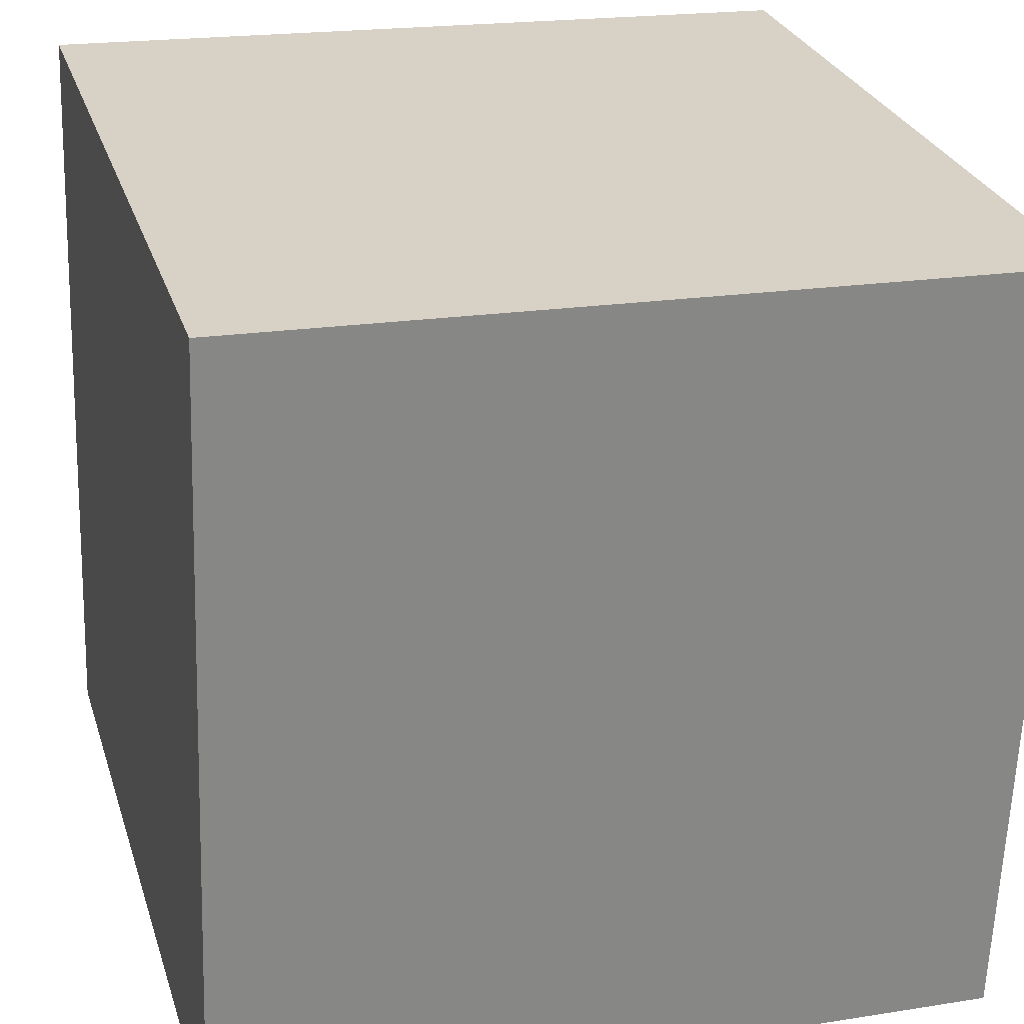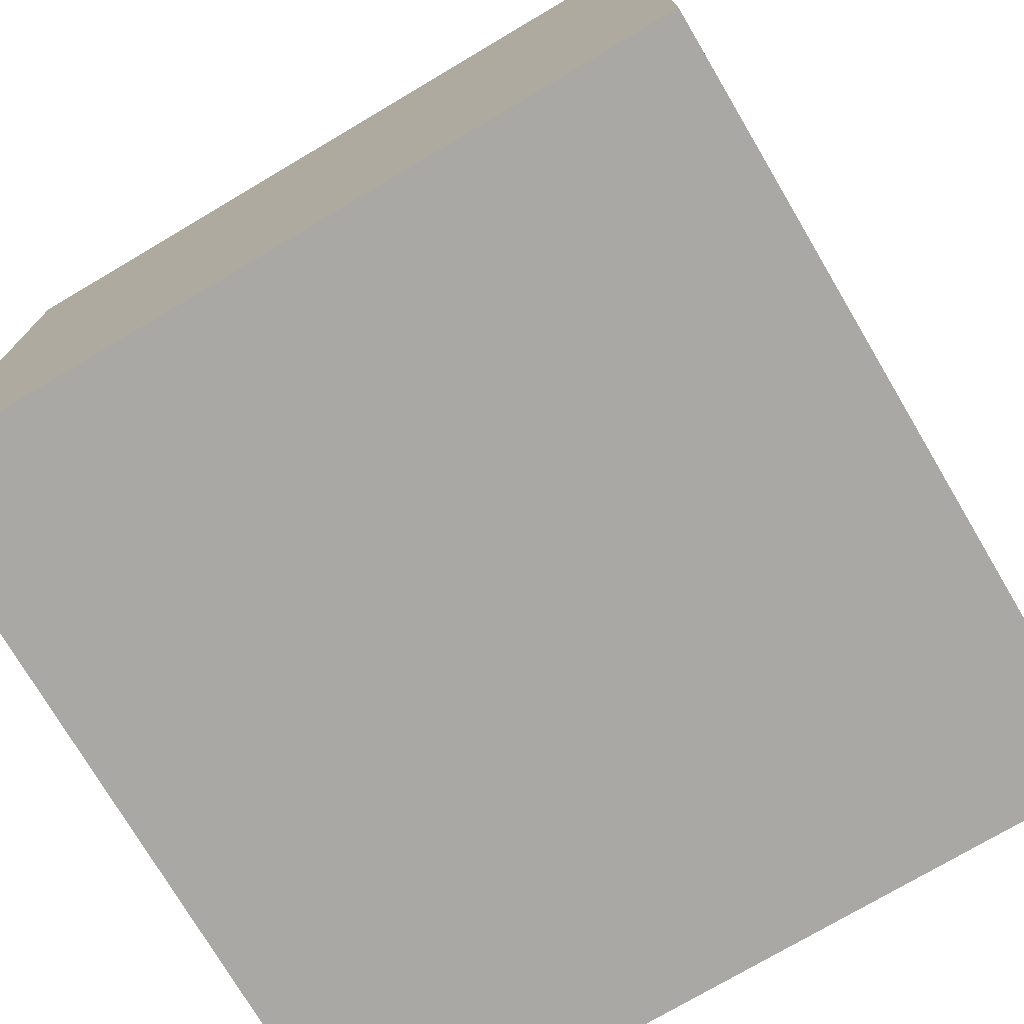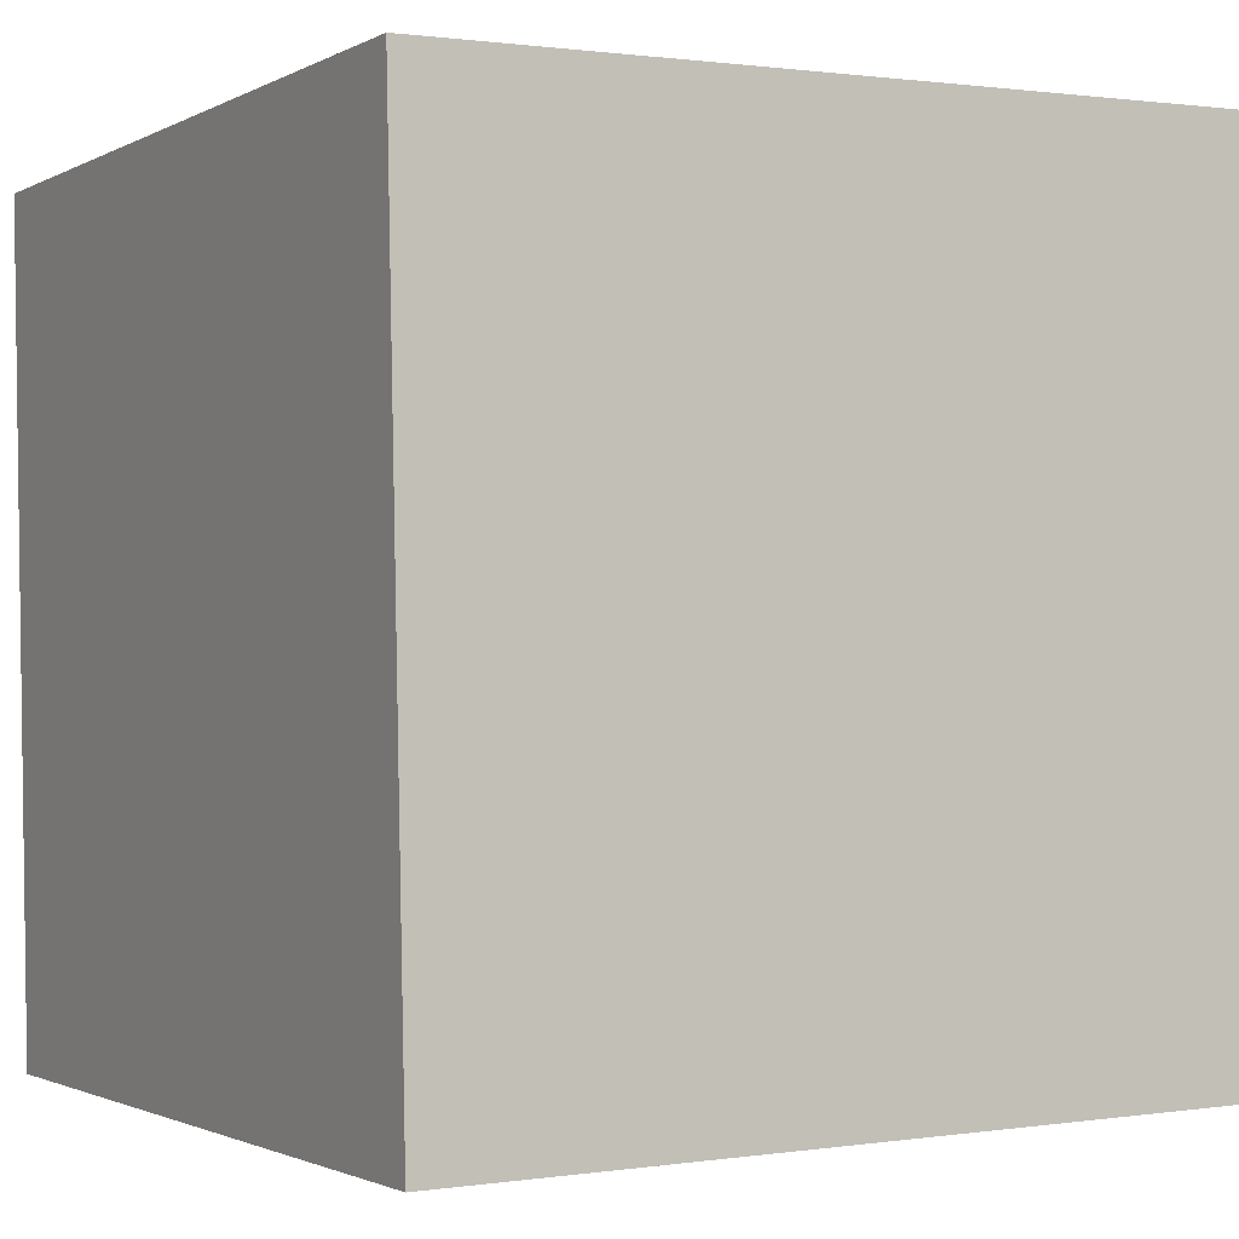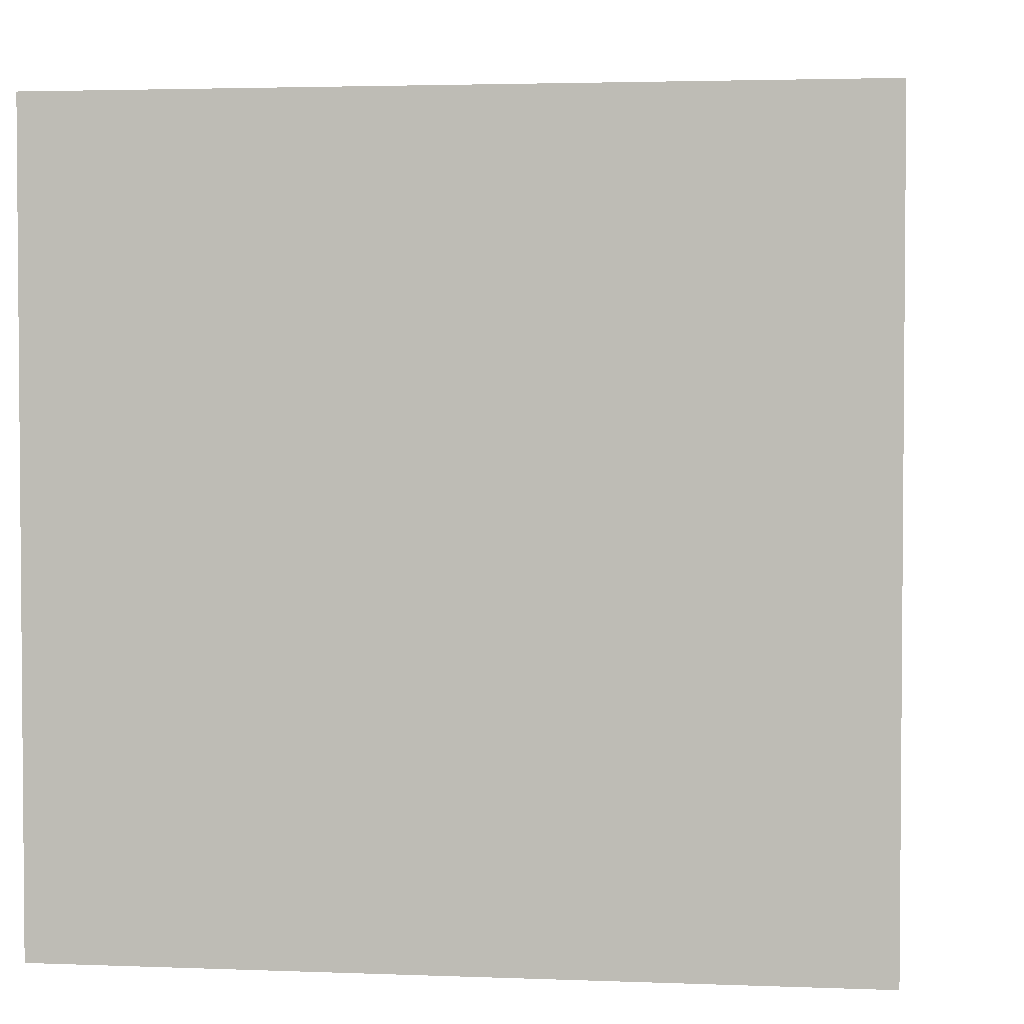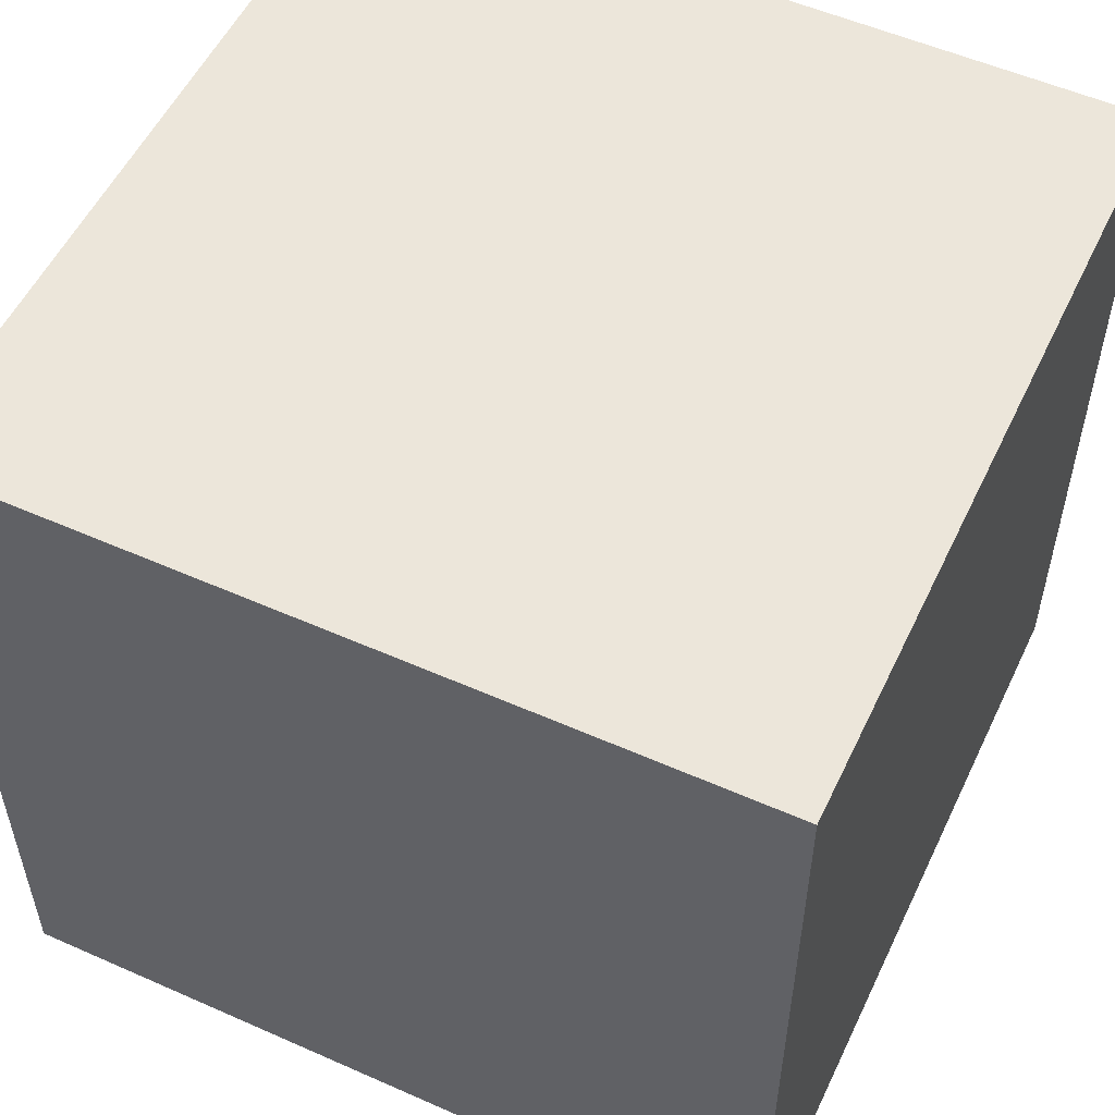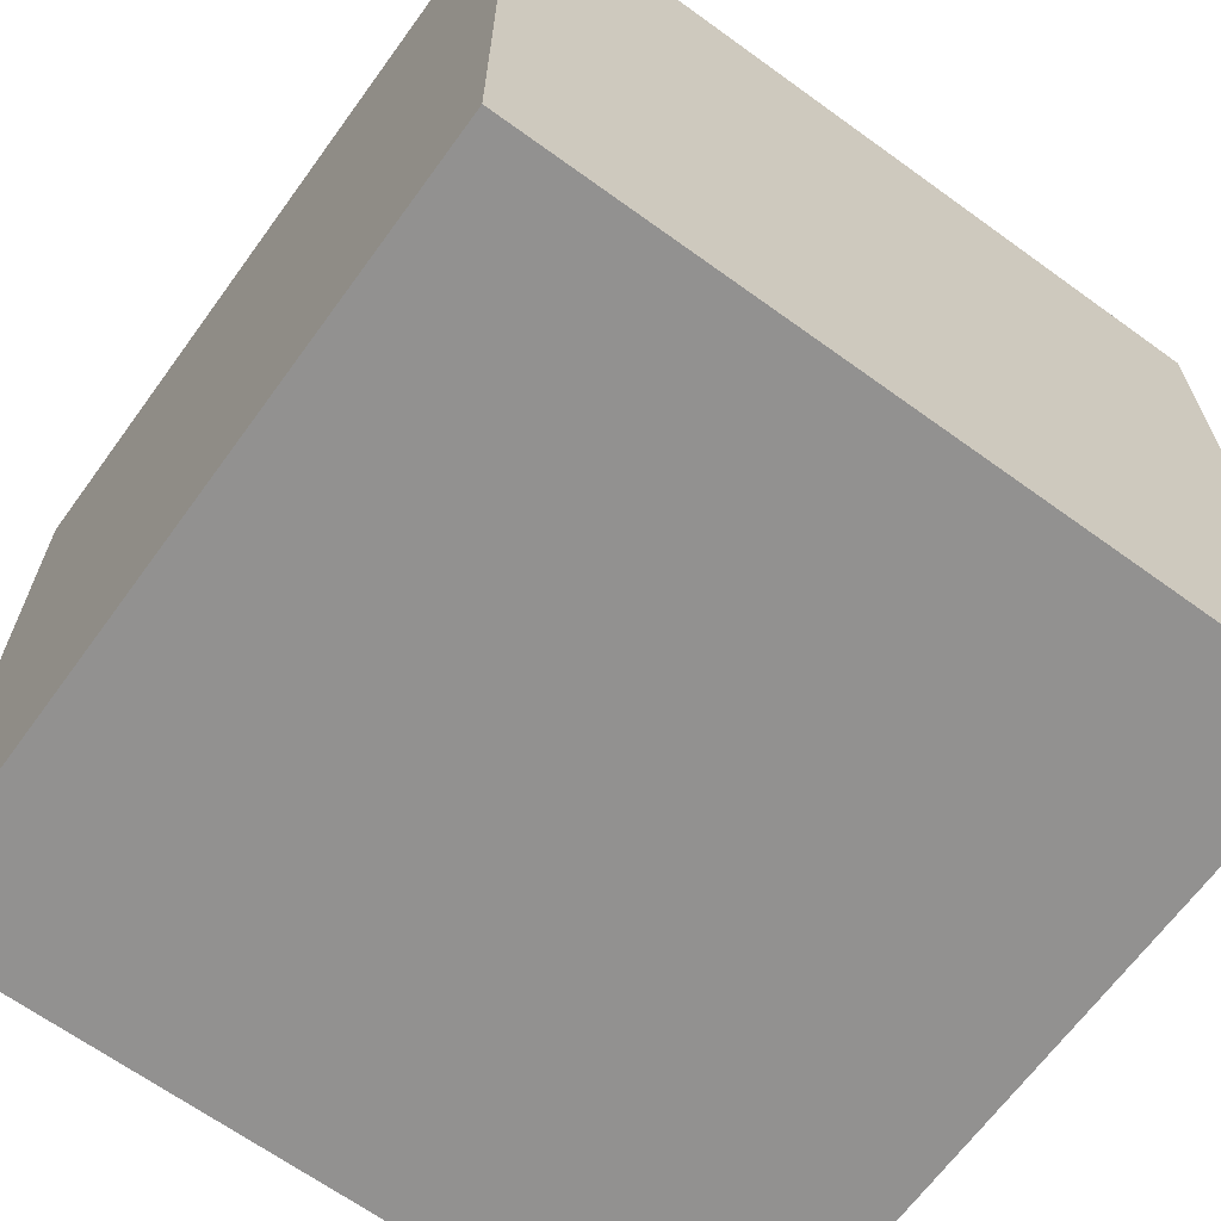
<metadata>
{"format":"obj","ext":"obj","renderer":"f3d","projection":"perspective","resolution":1024,"background":"white","views":[{"elev":27.6,"azim":-16.1,"up":"+Y"},{"elev":-75.1,"azim":-151.5,"up":"+Z"},{"elev":0.9,"azim":-119.2,"up":"+Y"},{"elev":2.9,"azim":95.7,"up":"+Z"},{"elev":54.2,"azim":-66.9,"up":"+Z"},{"elev":-66.1,"azim":51.9,"up":"+Z"}]}
</metadata>
<code>
o Cube
v -4.815 5.179 -5
v -4.815 5.179 5
v 5.179 4.815 5
v 5.179 4.815 -5
v -5.179 -4.815 -5
v -5.179 -4.815 5
v 4.815 -5.179 5
v 4.815 -5.179 -5
f 2 4 1
f 8 6 5
f 5 2 1
f 6 3 2
f 7 4 3
f 1 8 5
f 2 3 4
f 8 7 6
f 5 6 2
f 6 7 3
f 7 8 4
f 1 4 8

</code>
